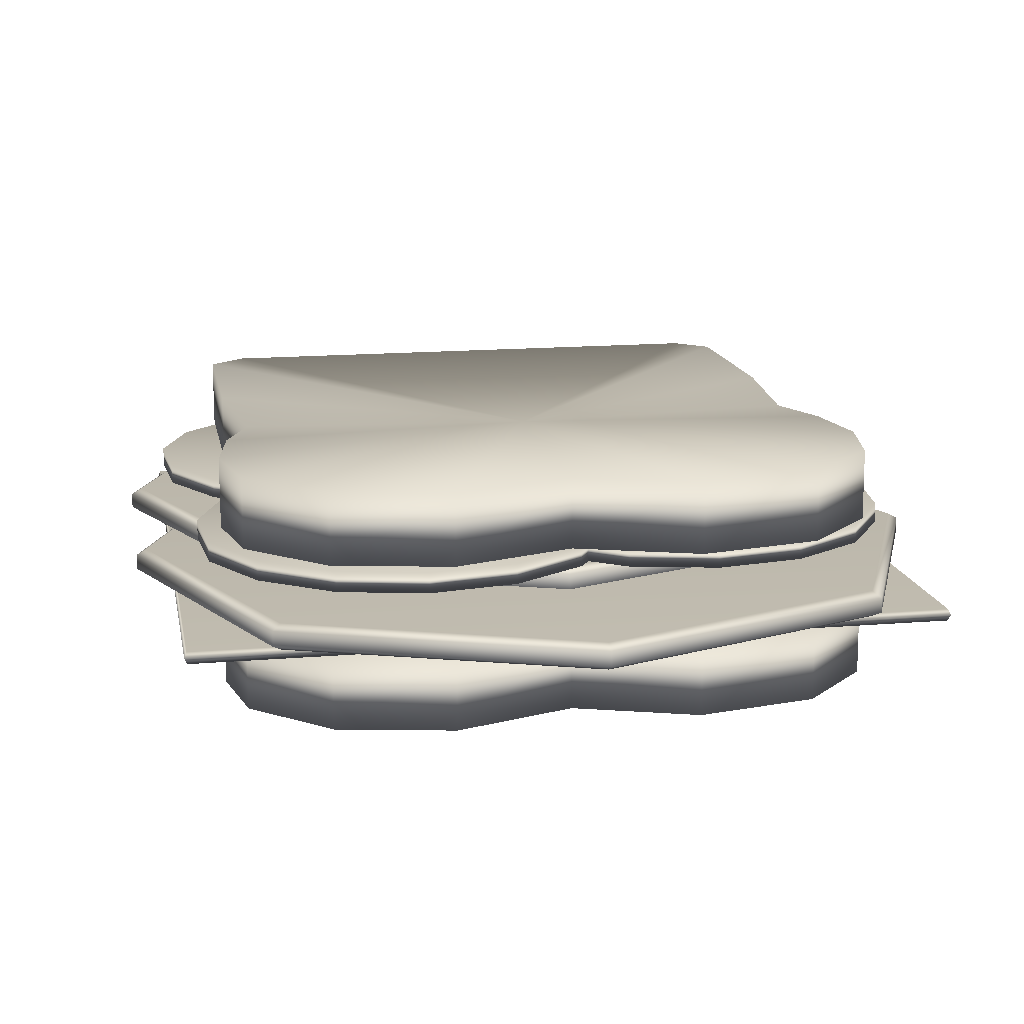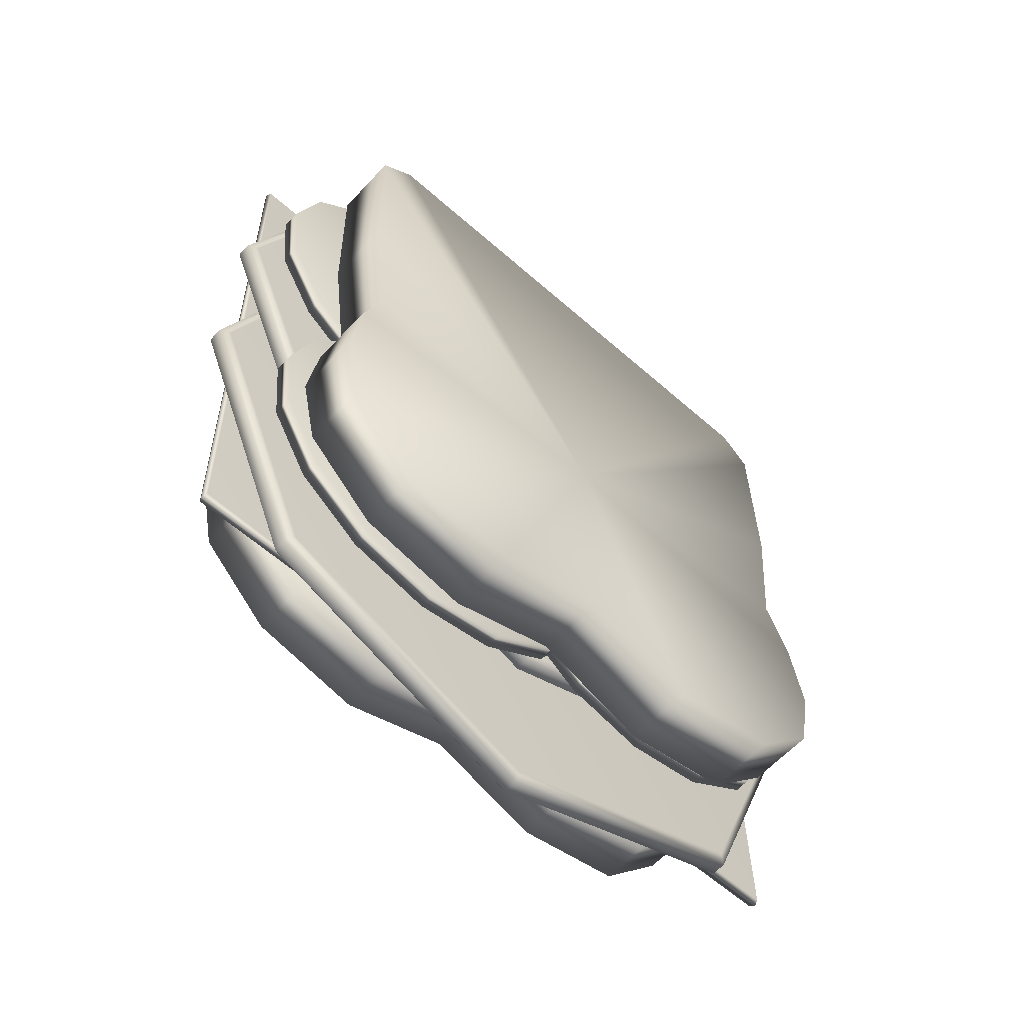
<metadata>
{"format":"obj","ext":"obj","renderer":"f3d","projection":"perspective","resolution":1024,"background":"white","views":[{"elev":15.3,"azim":169.8,"up":"+Y"},{"elev":-59.0,"azim":137.6,"up":"+Z"}]}
</metadata>
<code>
g merge3d_element_food_5
v -0.1613 0.06877 -0.1403
v -0.1167 0.06061 0.1011
v -0.2188 0.06066 0.09838
v -0.311 0.06143 0.05435
v -0.3773 0.06278 -0.02336
v -0.4062 0.06449 -0.1213
v -0.3928 0.06626 -0.2226
v -0.3394 0.06778 -0.3096
v -0.2552 0.06879 -0.3674
v -0.1547 0.06911 -0.386
v -0.05539 0.0687 -0.362
v 0.02561 0.06761 -0.2998
v 0.0743 0.06604 -0.21
v 0.08225 0.06427 -0.1082
v 0.04808 0.06259 -0.01194
v -0.02228 0.06129 0.0621
v -0.2188 0.06066 0.09838
v -0.2188 0.03744 0.09798
v -0.311 0.03821 0.05394
v -0.311 0.06143 0.05435
v -0.3773 0.03957 -0.02376
v -0.3773 0.06278 -0.02336
v -0.4062 0.04128 -0.1217
v -0.1613 0.03747 -0.1409
v -0.3928 0.04304 -0.223
v -0.3394 0.04456 -0.31
v -0.4062 0.06449 -0.1213
v -0.3928 0.06626 -0.2226
v -0.3394 0.06778 -0.3096
v -0.2552 0.04557 -0.3678
v -0.2552 0.06879 -0.3674
v -0.1547 0.0459 -0.3864
v -0.05539 0.04548 -0.3625
v -0.1547 0.06911 -0.386
v -0.05539 0.0687 -0.362
v 0.02561 0.04439 -0.3002
v 0.0743 0.04282 -0.2104
v 0.02561 0.06761 -0.2998
v 0.0743 0.06604 -0.21
v 0.08225 0.04105 -0.1086
v 0.08225 0.06427 -0.1082
v 0.04808 0.06259 -0.01194
v 0.04808 0.03937 -0.01235
v -0.02228 0.03807 0.06169
v -0.1167 0.03739 0.1007
v -0.02228 0.06129 0.0621
v -0.1167 0.06061 0.1011
v -0.3256 0.1477 -0.02957
v -0.355 0.1489 -0.103
v 0.01121 0.1485 -0.06522
v -0.3448 0.1444 0.1566
v -0.3696 0.1506 -0.1982
v -0.3504 0.1524 -0.2991
v -0.2674 0.1539 -0.3869
v -0.3448 0.1403 0.393
v -0.3068 0.1396 0.4307
v 0.3243 0.1396 0.4307
v -0.1275 0.1544 -0.4174
v 0.01176 0.1535 -0.3668
v 0.151 0.1544 -0.4174
v 0.3684 0.1403 0.393
v 0.3684 0.1444 0.1566
v 0.3491 0.1477 -0.02957
v 0.3785 0.1489 -0.103
v 0.3931 0.1506 -0.1982
v 0.3739 0.1524 -0.2991
v 0.2855 0.1539 -0.3886
v 0.01121 0.06647 -0.06665
v -0.3068 0.058 0.4293
v 0.3243 0.058 0.4293
v 0.3684 0.05866 0.3916
v 0.3684 0.06279 0.1552
v 0.3491 0.06604 -0.031
v 0.3785 0.06732 -0.1045
v 0.3931 0.06898 -0.1996
v 0.3739 0.07074 -0.3005
v 0.2855 0.0723 -0.39
v 0.151 0.07281 -0.4189
v 0.01176 0.07192 -0.3683
v -0.1275 0.07281 -0.4189
v -0.2674 0.07227 -0.3884
v -0.3504 0.07074 -0.3005
v -0.3696 0.06898 -0.1996
v -0.355 0.06732 -0.1045
v -0.3256 0.06604 -0.031
v -0.3448 0.06279 0.1552
v -0.3448 0.05866 0.3916
v 0.151 0.07281 -0.4189
v 0.151 0.1544 -0.4174
v 0.01176 0.1535 -0.3668
v 0.01176 0.07192 -0.3683
v -0.1275 0.1544 -0.4174
v -0.1275 0.07281 -0.4189
v -0.2674 0.1539 -0.3869
v -0.2674 0.07227 -0.3884
v -0.3504 0.1524 -0.2991
v -0.3504 0.07074 -0.3005
v -0.3696 0.1506 -0.1982
v -0.3696 0.06898 -0.1996
v -0.355 0.1489 -0.103
v -0.355 0.06732 -0.1045
v -0.3256 0.1477 -0.02957
v -0.3256 0.06604 -0.031
v -0.3448 0.1444 0.1566
v -0.3448 0.06279 0.1552
v -0.3448 0.1403 0.393
v -0.3448 0.05866 0.3916
v -0.3068 0.1396 0.4307
v -0.3068 0.058 0.4293
v 0.3243 0.1396 0.4307
v 0.3243 0.058 0.4293
v 0.3684 0.1403 0.393
v 0.3684 0.05866 0.3916
v 0.3684 0.1444 0.1566
v 0.3684 0.06279 0.1552
v 0.3491 0.1477 -0.02957
v 0.3491 0.06604 -0.031
v 0.3785 0.1489 -0.103
v 0.3785 0.06732 -0.1045
v 0.3931 0.1506 -0.1982
v 0.3931 0.06898 -0.1996
v 0.3739 0.1524 -0.2991
v 0.3739 0.07074 -0.3005
v 0.2855 0.1539 -0.3886
v 0.2855 0.0723 -0.39
v 0.3534 0.02427 0.4609
v 0.3534 0.007065 0.4606
v 0.01176 0.004679 0.5972
v 0.01176 0.02189 0.5975
v 0.4901 0.03024 0.1193
v 0.4901 0.01303 0.119
v -0.3299 0.007065 0.4606
v -0.3299 0.02427 0.4609
v -0.4666 0.01303 0.119
v -0.4665 0.03024 0.1193
v 0.3534 0.0362 -0.2223
v 0.3534 0.01899 -0.2226
v 0.01176 0.03858 -0.359
v 0.01176 0.02137 -0.3593
v -0.3299 0.01899 -0.2226
v -0.3299 0.0362 -0.2223
v 0.01176 0.02847 0.585
v -0.3209 0.03079 0.452
v -0.4539 0.0366 0.1194
v 0.3444 0.0424 -0.2132
v 0.01176 0.04472 -0.3463
v 0.4775 0.0366 0.1194
v 0.3444 0.03079 0.452
v -0.3209 0.0424 -0.2132
v 0.01176 0.03658 0.1194
v 0.3534 0.007065 0.4606
v 0.3444 0.0008632 0.4515
v 0.01176 -0.001459 0.5845
v 0.01176 0.004679 0.5972
v 0.4901 0.01303 0.119
v 0.4775 0.006669 0.1189
v -0.3209 0.0008632 0.4515
v -0.3299 0.007065 0.4606
v -0.4539 0.006669 0.1189
v -0.4666 0.01303 0.119
v 0.3534 0.01899 -0.2226
v 0.3444 0.01247 -0.2137
v 0.01176 0.02137 -0.3593
v 0.01176 0.0148 -0.3468
v -0.3209 0.01247 -0.2137
v -0.3299 0.01899 -0.2226
v 0.01176 0.006688 0.1189
v -0.1332 0.06197 0.2497
v -0.0886 0.0538 0.4911
v -0.1907 0.05385 0.4884
v -0.2829 0.05462 0.4444
v -0.3492 0.05598 0.3667
v -0.3781 0.05769 0.2687
v -0.3647 0.05945 0.1675
v -0.3113 0.06097 0.08041
v -0.2271 0.06198 0.02262
v -0.1266 0.06231 0.004071
v -0.02731 0.06189 0.02798
v 0.0537 0.0608 0.09021
v 0.1024 0.05924 0.18
v 0.1103 0.05746 0.2818
v 0.07617 0.05578 0.3781
v 0.005801 0.05449 0.4521
v -0.1907 0.05385 0.4884
v -0.1907 0.03063 0.488
v -0.2829 0.0314 0.444
v -0.2829 0.05462 0.4444
v -0.3492 0.03276 0.3663
v -0.3492 0.05598 0.3667
v -0.3781 0.03447 0.2683
v -0.1332 0.03066 0.2491
v -0.3647 0.03624 0.1671
v -0.3113 0.03775 0.08001
v -0.3781 0.05769 0.2687
v -0.3647 0.05945 0.1675
v -0.3113 0.06097 0.08041
v -0.2271 0.03876 0.02221
v -0.2271 0.06198 0.02262
v -0.1266 0.03909 0.003666
v -0.02731 0.03867 0.02757
v -0.1266 0.06231 0.004071
v -0.02731 0.06189 0.02798
v 0.0537 0.03758 0.0898
v 0.1024 0.03602 0.1796
v 0.0537 0.0608 0.09021
v 0.1024 0.05924 0.18
v 0.1103 0.03424 0.2814
v 0.1103 0.05746 0.2818
v 0.07617 0.05578 0.3781
v 0.07617 0.03256 0.3777
v 0.005801 0.03127 0.4517
v -0.0886 0.03059 0.4907
v 0.005801 0.05449 0.4521
v -0.0886 0.0538 0.4911
v 0.2011 0.06259 0.2139
v 0.2458 0.05443 0.4554
v 0.1436 0.05448 0.4526
v 0.05147 0.05524 0.4086
v -0.01482 0.0566 0.3309
v -0.04377 0.05831 0.233
v -0.03037 0.06008 0.1317
v 0.02306 0.0616 0.04465
v 0.1073 0.06261 -0.01315
v 0.2077 0.06293 -0.03169
v 0.3071 0.06251 -0.007786
v 0.3881 0.06143 0.05444
v 0.4367 0.05986 0.1442
v 0.4447 0.05808 0.2461
v 0.4105 0.0564 0.3423
v 0.3402 0.05511 0.4164
v 0.1436 0.05448 0.4526
v 0.1436 0.03126 0.4522
v 0.05147 0.03203 0.4082
v 0.05147 0.05524 0.4086
v -0.01482 0.03338 0.3305
v -0.01482 0.0566 0.3309
v -0.04377 0.03509 0.2325
v 0.2011 0.03129 0.2134
v -0.03037 0.03686 0.1313
v 0.02306 0.03838 0.04424
v -0.04377 0.05831 0.233
v -0.03037 0.06008 0.1317
v 0.02306 0.0616 0.04465
v 0.1073 0.03939 -0.01355
v 0.1073 0.06261 -0.01315
v 0.2077 0.03971 -0.0321
v 0.3071 0.03929 -0.008192
v 0.2077 0.06293 -0.03169
v 0.3071 0.06251 -0.007786
v 0.3881 0.03821 0.05404
v 0.4367 0.03664 0.1438
v 0.3881 0.06143 0.05444
v 0.4367 0.05986 0.1442
v 0.4447 0.03486 0.2457
v 0.4447 0.05808 0.2461
v 0.4105 0.0564 0.3423
v 0.4105 0.03318 0.3419
v 0.3402 0.03189 0.416
v 0.2458 0.03121 0.455
v 0.3402 0.05511 0.4164
v 0.2458 0.05443 0.4554
v 0.1748 0.06948 -0.1808
v 0.2195 0.06132 0.06065
v 0.1173 0.06137 0.05791
v 0.02517 0.06213 0.01388
v -0.04113 0.06349 -0.06383
v -0.07007 0.0652 -0.1618
v -0.05667 0.06697 -0.263
v -0.003243 0.06849 -0.3501
v 0.08098 0.0695 -0.4079
v 0.1814 0.06982 -0.4264
v 0.2807 0.0694 -0.4025
v 0.3618 0.06832 -0.3403
v 0.4104 0.06675 -0.2505
v 0.4184 0.06497 -0.1487
v 0.3842 0.06329 -0.05241
v 0.3139 0.062 0.02163
v 0.1173 0.06137 0.05791
v 0.1173 0.03815 0.05751
v 0.02517 0.03892 0.01347
v 0.02517 0.06213 0.01388
v -0.04113 0.04027 -0.06423
v -0.04113 0.06349 -0.06383
v -0.07007 0.04198 -0.1622
v 0.1748 0.03818 -0.1814
v -0.05667 0.04375 -0.2634
v -0.003243 0.04527 -0.3505
v -0.07007 0.0652 -0.1618
v -0.05667 0.06697 -0.263
v -0.003243 0.06849 -0.3501
v 0.08098 0.04628 -0.4083
v 0.08098 0.0695 -0.4079
v 0.1814 0.0466 -0.4268
v 0.2807 0.04618 -0.4029
v 0.1814 0.06982 -0.4264
v 0.2807 0.0694 -0.4025
v 0.3618 0.0451 -0.3407
v 0.4104 0.04353 -0.2509
v 0.3618 0.06832 -0.3403
v 0.4104 0.06675 -0.2505
v 0.4184 0.04175 -0.1491
v 0.4184 0.06497 -0.1487
v 0.3842 0.06329 -0.05241
v 0.3842 0.04007 -0.05282
v 0.3139 0.03878 0.02122
v 0.2195 0.0381 0.06025
v 0.3139 0.062 0.02163
v 0.2195 0.06132 0.06065
v 0.3534 0.004286 0.2461
v 0.3534 -0.01292 0.2458
v 0.01176 -0.01531 0.3825
v 0.01176 0.001901 0.3828
v 0.4901 0.01025 -0.09545
v 0.4901 -0.00696 -0.09575
v -0.3299 -0.01292 0.2458
v -0.3299 0.004286 0.2461
v -0.4666 -0.00696 -0.09575
v -0.4665 0.01025 -0.09545
v 0.3534 0.01621 -0.4371
v 0.3534 -0.0009975 -0.4374
v 0.01176 0.0186 -0.5737
v 0.01176 0.001388 -0.574
v -0.3299 -0.0009975 -0.4374
v -0.3299 0.01621 -0.4371
v 0.01176 0.00848 0.3703
v -0.3209 0.0108 0.2373
v -0.4539 0.01661 -0.09534
v 0.3444 0.02241 -0.4279
v 0.01176 0.02474 -0.561
v 0.4775 0.01661 -0.09534
v 0.3444 0.0108 0.2373
v -0.3209 0.02241 -0.4279
v 0.01176 0.01659 -0.09534
v 0.3534 -0.01292 0.2458
v 0.3444 -0.01912 0.2367
v 0.01176 -0.02145 0.3698
v 0.01176 -0.01531 0.3825
v 0.4901 -0.00696 -0.09575
v 0.4775 -0.01332 -0.09586
v -0.3209 -0.01912 0.2367
v -0.3299 -0.01292 0.2458
v -0.4539 -0.01332 -0.09586
v -0.4666 -0.00696 -0.09575
v 0.3534 -0.0009975 -0.4374
v 0.3444 -0.007513 -0.4285
v 0.01176 0.001388 -0.574
v 0.01176 -0.005191 -0.5615
v -0.3209 -0.007513 -0.4285
v -0.3299 -0.0009975 -0.4374
v 0.01176 -0.0133 -0.09586
v 0.4476 -0.03388 0.4641
v -0.4241 -0.03388 0.4641
v -0.4211 -0.0273 0.4612
v 0.4446 -0.0273 0.4612
v -0.4211 -0.01219 -0.4044
v -0.4241 -0.01866 -0.4075
v 0.4446 -0.01219 -0.4044
v 0.4476 -0.01866 -0.4075
v 0.01176 -0.01975 0.02844
v 0.4476 -0.01866 -0.4075
v 0.4446 -0.02609 -0.4046
v 0.4446 -0.0412 0.461
v 0.4476 -0.03388 0.4641
v -0.4241 -0.01866 -0.4075
v -0.4211 -0.02609 -0.4046
v -0.4241 -0.03388 0.4641
v -0.4211 -0.0412 0.461
v 0.01176 -0.03365 0.0282
v -0.3256 -0.04099 -0.03286
v -0.355 -0.0397 -0.1063
v 0.01121 -0.04017 -0.06851
v -0.3448 -0.04424 0.1533
v -0.3696 -0.03804 -0.2015
v -0.3504 -0.03628 -0.3024
v -0.2674 -0.03475 -0.3902
v -0.3448 -0.04836 0.3897
v -0.3068 -0.04902 0.4274
v 0.3243 -0.04902 0.4274
v -0.1275 -0.03422 -0.4207
v 0.01176 -0.0351 -0.3701
v 0.151 -0.03422 -0.4207
v 0.3684 -0.04836 0.3897
v 0.3684 -0.04424 0.1533
v 0.3491 -0.04099 -0.03286
v 0.3785 -0.0397 -0.1063
v 0.3931 -0.03804 -0.2015
v 0.3739 -0.03628 -0.3024
v 0.2855 -0.03472 -0.3918
v 0.01121 -0.1222 -0.06995
v -0.3068 -0.1306 0.426
v 0.3243 -0.1306 0.426
v 0.3684 -0.13 0.3883
v 0.3684 -0.1259 0.1519
v 0.3491 -0.1226 -0.03429
v 0.3785 -0.1213 -0.1078
v 0.3931 -0.1197 -0.2029
v 0.3739 -0.1179 -0.3038
v 0.2855 -0.1163 -0.3933
v 0.151 -0.1158 -0.4222
v 0.01176 -0.1167 -0.3716
v -0.1275 -0.1158 -0.4222
v -0.2674 -0.1164 -0.3916
v -0.3504 -0.1179 -0.3038
v -0.3696 -0.1197 -0.2029
v -0.355 -0.1213 -0.1078
v -0.3256 -0.1226 -0.03429
v -0.3448 -0.1259 0.1519
v -0.3448 -0.13 0.3883
v 0.151 -0.1158 -0.4222
v 0.151 -0.03422 -0.4207
v 0.01176 -0.0351 -0.3701
v 0.01176 -0.1167 -0.3716
v -0.1275 -0.03422 -0.4207
v -0.1275 -0.1158 -0.4222
v -0.2674 -0.03475 -0.3902
v -0.2674 -0.1164 -0.3916
v -0.3504 -0.03628 -0.3024
v -0.3504 -0.1179 -0.3038
v -0.3696 -0.03804 -0.2015
v -0.3696 -0.1197 -0.2029
v -0.355 -0.0397 -0.1063
v -0.355 -0.1213 -0.1078
v -0.3256 -0.04099 -0.03286
v -0.3256 -0.1226 -0.03429
v -0.3448 -0.04424 0.1533
v -0.3448 -0.1259 0.1519
v -0.3448 -0.04836 0.3897
v -0.3448 -0.13 0.3883
v -0.3068 -0.04902 0.4274
v -0.3068 -0.1306 0.426
v 0.3243 -0.04902 0.4274
v 0.3243 -0.1306 0.426
v 0.3684 -0.04836 0.3897
v 0.3684 -0.13 0.3883
v 0.3684 -0.04424 0.1533
v 0.3684 -0.1259 0.1519
v 0.3491 -0.04099 -0.03286
v 0.3491 -0.1226 -0.03429
v 0.3785 -0.0397 -0.1063
v 0.3785 -0.1213 -0.1078
v 0.3931 -0.03804 -0.2015
v 0.3931 -0.1197 -0.2029
v 0.3739 -0.03628 -0.3024
v 0.3739 -0.1179 -0.3038
v 0.2855 -0.03472 -0.3918
v 0.2855 -0.1163 -0.3933
g merge3d_element_food_5_0
f 3 2 1
f 1 4 3
f 1 5 4
f 1 6 5
f 1 7 6
f 1 8 7
f 1 9 8
f 1 10 9
f 1 11 10
f 1 12 11
f 1 13 12
f 1 14 13
f 1 15 14
f 1 16 15
f 1 2 16
f 19 18 17
f 20 19 17
f 19 20 21
f 20 22 21
f 21 22 23
f 24 21 23
f 18 19 24
f 19 21 24
f 24 23 25
f 25 26 24
f 22 27 23
f 23 27 25
f 27 28 25
f 29 26 25
f 28 29 25
f 30 26 29
f 26 30 24
f 31 30 29
f 30 31 32
f 30 32 24
f 24 32 33
f 32 34 33
f 31 34 32
f 34 35 33
f 24 33 36
f 33 35 36
f 36 37 24
f 35 38 36
f 39 37 36
f 38 39 36
f 40 37 39
f 41 40 39
f 41 42 40
f 42 43 40
f 43 42 44
f 24 43 44
f 37 40 24
f 40 43 24
f 24 44 45
f 42 46 44
f 44 46 45
f 46 47 45
f 47 17 45
f 17 18 45
f 18 24 45
f 50 49 48
f 48 51 50
f 50 52 49
f 50 53 52
f 50 54 53
f 50 51 55
f 50 55 56
f 57 50 56
f 50 58 54
f 50 59 58
f 50 60 59
f 50 57 61
f 50 61 62
f 63 50 62
f 50 63 64
f 50 64 65
f 50 65 66
f 50 66 67
f 50 67 60
f 70 69 68
f 68 71 70
f 68 72 71
f 73 72 68
f 68 74 73
f 68 75 74
f 68 76 75
f 68 77 76
f 68 78 77
f 68 79 78
f 68 80 79
f 68 81 80
f 68 82 81
f 68 83 82
f 68 84 83
f 68 85 84
f 86 85 68
f 68 87 86
f 68 69 87
f 90 89 88
f 91 90 88
f 92 90 91
f 93 92 91
f 94 92 93
f 95 94 93
f 94 95 96
f 95 97 96
f 98 96 97
f 99 98 97
f 98 99 100
f 99 101 100
f 100 101 102
f 101 103 102
f 102 103 104
f 103 105 104
f 106 104 105
f 107 106 105
f 108 106 107
f 109 108 107
f 110 108 109
f 111 110 109
f 112 110 111
f 113 112 111
f 114 112 113
f 115 114 113
f 116 114 115
f 117 116 115
f 118 116 117
f 119 118 117
f 120 118 119
f 121 120 119
f 122 120 121
f 123 122 121
f 124 122 123
f 125 124 123
f 89 124 125
f 88 89 125
f 128 127 126
f 129 128 126
f 126 127 130
f 127 131 130
f 132 128 129
f 133 132 129
f 134 132 133
f 135 134 133
f 130 131 136
f 131 137 136
f 136 137 138
f 137 139 138
f 140 134 135
f 141 140 135
f 139 140 141
f 138 139 141
f 142 129 126
f 143 133 129
f 142 143 129
f 144 135 133
f 143 144 133
f 145 136 138
f 146 145 138
f 146 138 141
f 145 147 136
f 147 130 136
f 147 148 130
f 148 142 126
f 148 126 130
f 149 141 135
f 149 146 141
f 144 149 135
f 150 142 148
f 150 148 147
f 150 143 142
f 150 144 143
f 150 145 146
f 150 147 145
f 150 149 144
f 150 146 149
f 153 152 151
f 154 153 151
f 151 152 155
f 152 156 155
f 157 153 154
f 158 157 154
f 159 157 158
f 160 159 158
f 155 156 161
f 156 162 161
f 161 162 163
f 162 164 163
f 165 159 160
f 166 165 160
f 164 165 166
f 163 164 166
f 167 156 152
f 167 152 153
f 167 157 159
f 167 153 157
f 167 162 156
f 167 164 162
f 167 165 164
f 167 159 165
f 170 169 168
f 168 171 170
f 168 172 171
f 168 173 172
f 168 174 173
f 168 175 174
f 168 176 175
f 168 177 176
f 168 178 177
f 168 179 178
f 168 180 179
f 168 181 180
f 168 182 181
f 168 183 182
f 168 169 183
f 186 185 184
f 187 186 184
f 186 187 188
f 187 189 188
f 188 189 190
f 191 188 190
f 185 186 191
f 186 188 191
f 191 190 192
f 192 193 191
f 189 194 190
f 190 194 192
f 194 195 192
f 196 193 192
f 195 196 192
f 197 193 196
f 193 197 191
f 198 197 196
f 197 198 199
f 197 199 191
f 191 199 200
f 199 201 200
f 198 201 199
f 201 202 200
f 191 200 203
f 200 202 203
f 203 204 191
f 202 205 203
f 206 204 203
f 205 206 203
f 207 204 206
f 208 207 206
f 208 209 207
f 209 210 207
f 210 209 211
f 191 210 211
f 204 207 191
f 207 210 191
f 191 211 212
f 209 213 211
f 211 213 212
f 213 214 212
f 214 184 212
f 184 185 212
f 185 191 212
f 217 216 215
f 215 218 217
f 215 219 218
f 215 220 219
f 215 221 220
f 215 222 221
f 215 223 222
f 215 224 223
f 215 225 224
f 215 226 225
f 215 227 226
f 215 228 227
f 215 229 228
f 215 230 229
f 215 216 230
f 233 232 231
f 234 233 231
f 233 234 235
f 234 236 235
f 235 236 237
f 238 235 237
f 232 233 238
f 233 235 238
f 238 237 239
f 239 240 238
f 236 241 237
f 237 241 239
f 241 242 239
f 243 240 239
f 242 243 239
f 244 240 243
f 240 244 238
f 245 244 243
f 244 245 246
f 244 246 238
f 238 246 247
f 246 248 247
f 245 248 246
f 248 249 247
f 238 247 250
f 247 249 250
f 250 251 238
f 249 252 250
f 253 251 250
f 252 253 250
f 254 251 253
f 255 254 253
f 255 256 254
f 256 257 254
f 257 256 258
f 238 257 258
f 251 254 238
f 254 257 238
f 238 258 259
f 256 260 258
f 258 260 259
f 260 261 259
f 261 231 259
f 231 232 259
f 232 238 259
f 264 263 262
f 262 265 264
f 262 266 265
f 262 267 266
f 262 268 267
f 262 269 268
f 262 270 269
f 262 271 270
f 262 272 271
f 262 273 272
f 262 274 273
f 262 275 274
f 262 276 275
f 262 277 276
f 262 263 277
f 280 279 278
f 281 280 278
f 280 281 282
f 281 283 282
f 282 283 284
f 285 282 284
f 279 280 285
f 280 282 285
f 285 284 286
f 286 287 285
f 283 288 284
f 284 288 286
f 288 289 286
f 290 287 286
f 289 290 286
f 291 287 290
f 287 291 285
f 292 291 290
f 291 292 293
f 291 293 285
f 285 293 294
f 293 295 294
f 292 295 293
f 295 296 294
f 285 294 297
f 294 296 297
f 297 298 285
f 296 299 297
f 300 298 297
f 299 300 297
f 301 298 300
f 302 301 300
f 302 303 301
f 303 304 301
f 304 303 305
f 285 304 305
f 298 301 285
f 301 304 285
f 285 305 306
f 303 307 305
f 305 307 306
f 307 308 306
f 308 278 306
f 278 279 306
f 279 285 306
f 311 310 309
f 312 311 309
f 309 310 313
f 310 314 313
f 315 311 312
f 316 315 312
f 317 315 316
f 318 317 316
f 313 314 319
f 314 320 319
f 319 320 321
f 320 322 321
f 323 317 318
f 324 323 318
f 322 323 324
f 321 322 324
f 325 312 309
f 326 316 312
f 325 326 312
f 327 318 316
f 326 327 316
f 328 319 321
f 329 328 321
f 329 321 324
f 328 330 319
f 330 313 319
f 330 331 313
f 331 325 309
f 331 309 313
f 332 324 318
f 332 329 324
f 327 332 318
f 333 325 331
f 333 331 330
f 333 326 325
f 333 327 326
f 333 328 329
f 333 330 328
f 333 332 327
f 333 329 332
f 336 335 334
f 337 336 334
f 334 335 338
f 335 339 338
f 340 336 337
f 341 340 337
f 342 340 341
f 343 342 341
f 338 339 344
f 339 345 344
f 344 345 346
f 345 347 346
f 348 342 343
f 349 348 343
f 347 348 349
f 346 347 349
f 350 339 335
f 350 335 336
f 350 340 342
f 350 336 340
f 350 345 339
f 350 347 345
f 350 348 347
f 350 342 348
f 353 352 351
f 354 353 351
f 353 355 352
f 355 356 352
f 355 357 356
f 357 358 356
f 354 351 358
f 357 354 358
f 353 354 359
f 355 353 359
f 357 355 359
f 354 357 359
f 362 361 360
f 363 362 360
f 360 361 364
f 361 365 364
f 364 365 366
f 365 367 366
f 367 362 363
f 366 367 363
f 361 362 368
f 365 361 368
f 367 365 368
f 362 367 368
f 371 370 369
f 369 372 371
f 371 373 370
f 371 374 373
f 371 375 374
f 371 372 376
f 371 376 377
f 378 371 377
f 371 379 375
f 371 380 379
f 371 381 380
f 371 378 382
f 371 382 383
f 384 371 383
f 371 384 385
f 371 385 386
f 371 386 387
f 371 387 388
f 371 388 381
f 391 390 389
f 389 392 391
f 389 393 392
f 394 393 389
f 389 395 394
f 389 396 395
f 389 397 396
f 389 398 397
f 389 399 398
f 389 400 399
f 389 401 400
f 389 402 401
f 389 403 402
f 389 404 403
f 389 405 404
f 389 406 405
f 407 406 389
f 389 408 407
f 389 390 408
f 411 410 409
f 412 411 409
f 413 411 412
f 414 413 412
f 415 413 414
f 416 415 414
f 415 416 417
f 416 418 417
f 419 417 418
f 420 419 418
f 419 420 421
f 420 422 421
f 421 422 423
f 422 424 423
f 423 424 425
f 424 426 425
f 427 425 426
f 428 427 426
f 429 427 428
f 430 429 428
f 431 429 430
f 432 431 430
f 433 431 432
f 434 433 432
f 435 433 434
f 436 435 434
f 437 435 436
f 438 437 436
f 439 437 438
f 440 439 438
f 441 439 440
f 442 441 440
f 443 441 442
f 444 443 442
f 445 443 444
f 446 445 444
f 410 445 446
f 409 410 446

</code>
